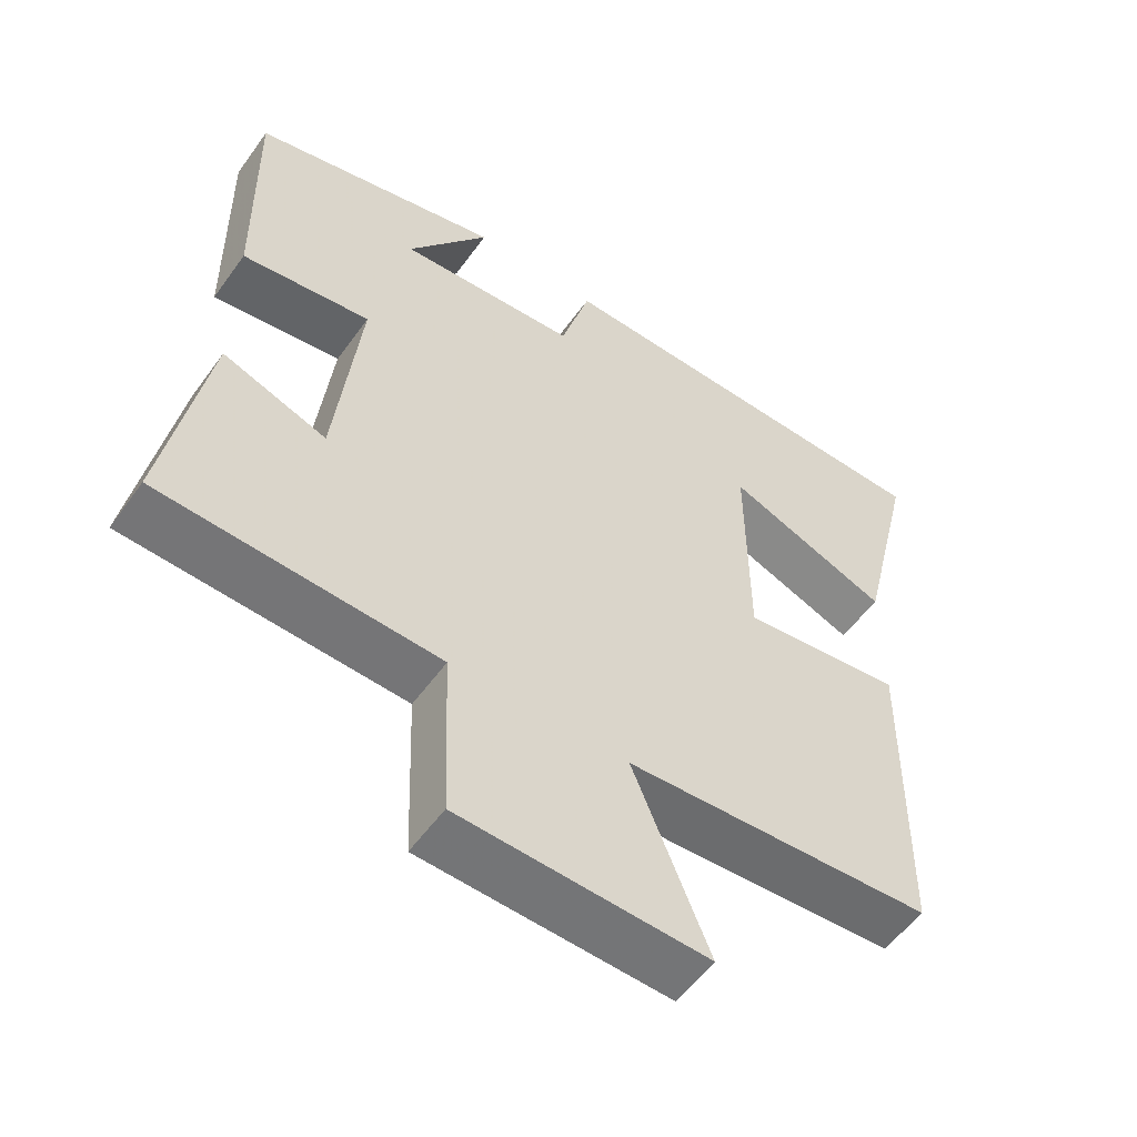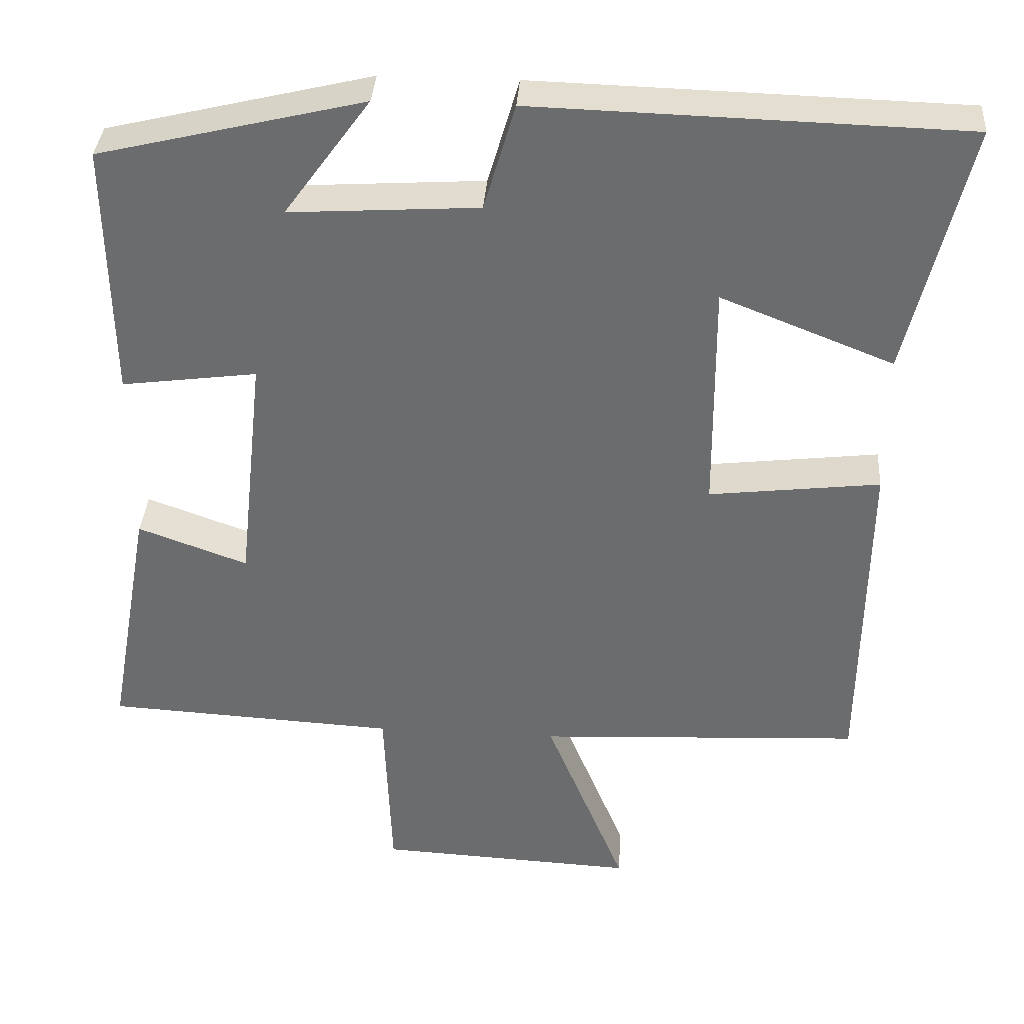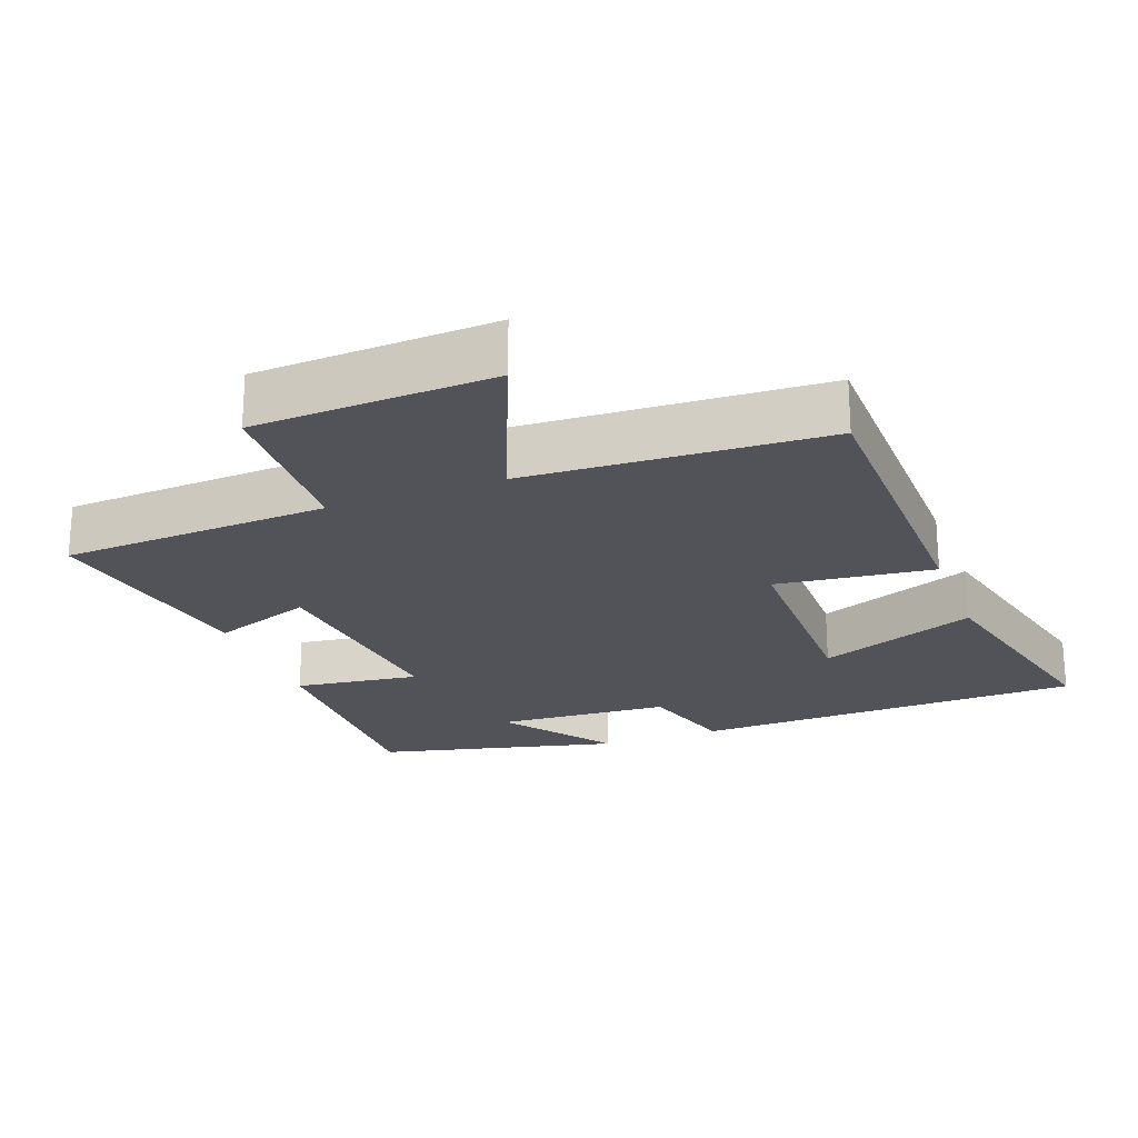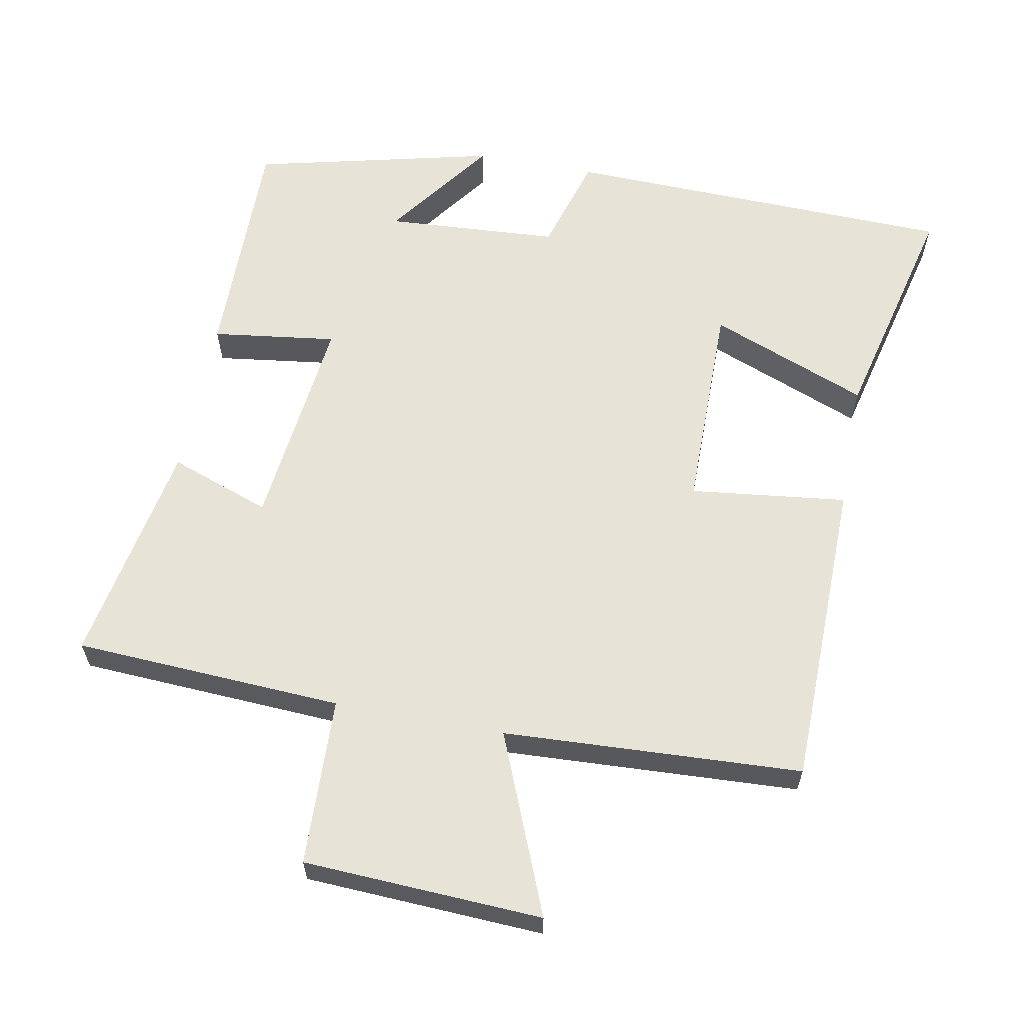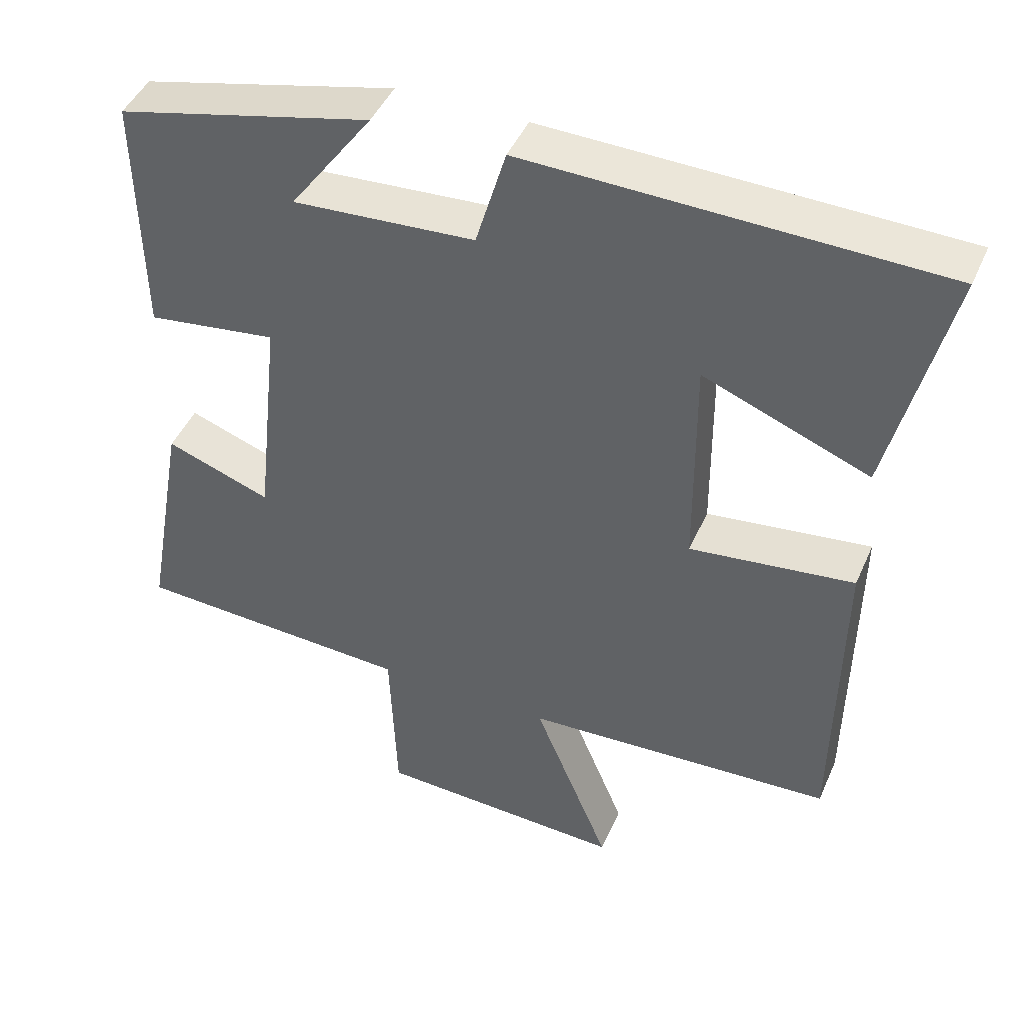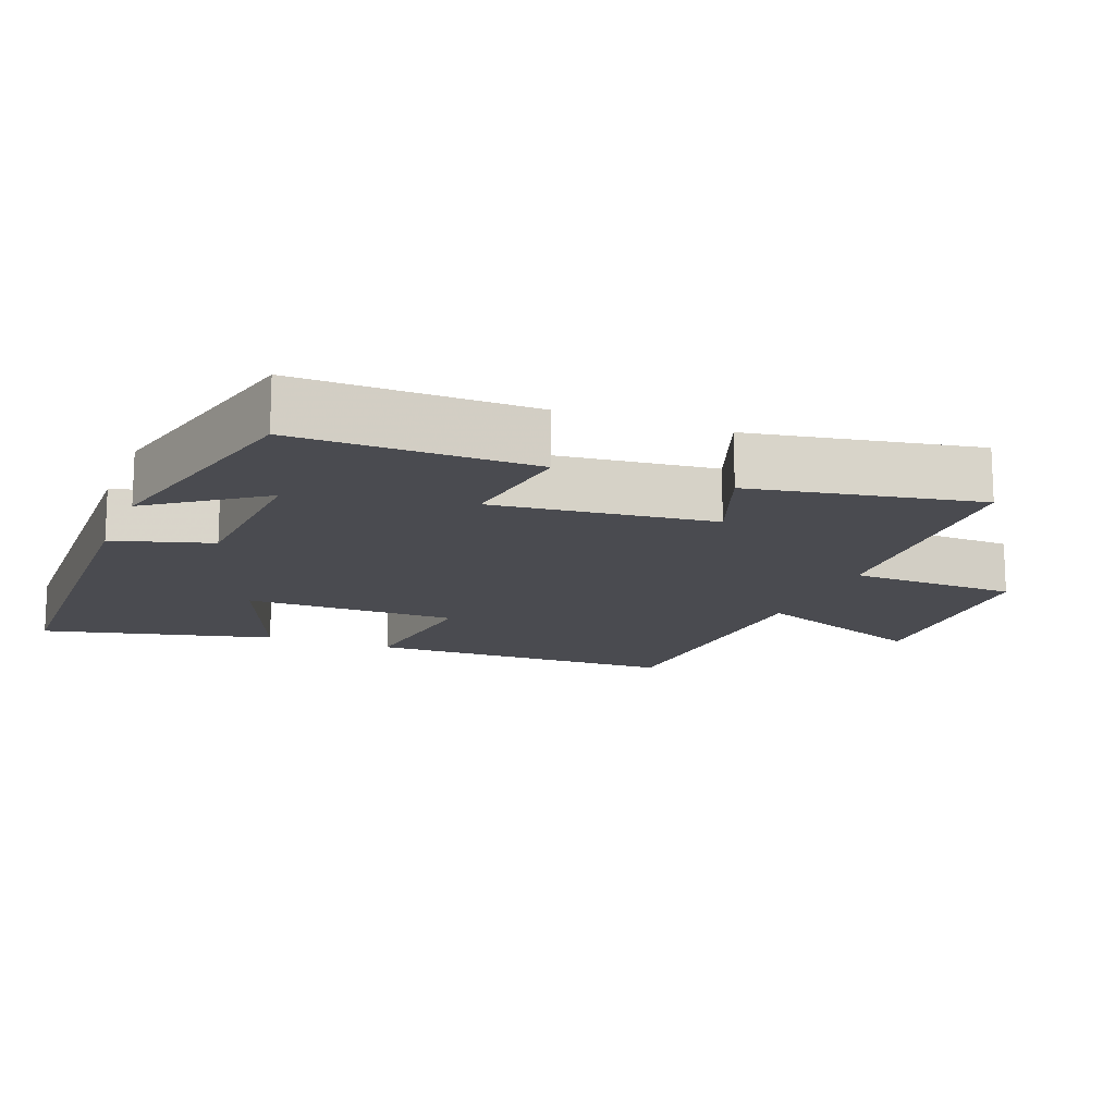
<metadata>
{"format":"obj","ext":"obj","renderer":"f3d","projection":"perspective","resolution":1024,"background":"white","views":[{"elev":-55.1,"azim":144.9,"up":"+Z"},{"elev":36.0,"azim":-176.0,"up":"+Z"},{"elev":-22.6,"azim":-159.4,"up":"+Y"},{"elev":61.5,"azim":-169.2,"up":"+Y"},{"elev":45.2,"azim":-157.2,"up":"+Z"},{"elev":-14.6,"azim":68.7,"up":"+Y"}]}
</metadata>
<code>
v 0.505 0.07 0.416
v 0.5 0.07 0.079
v 0.322 0.07 0.103
v 0.356 0.07 -0.209
v 0.5 0.07 -0.157
v 0.558 0.07 -0.48
v 0.175 0.07 -0.5
v 0.166 0.07 -0.74
v -0.174 0.07 -0.756
v -0.069 0.07 -0.5
v -0.494 0.07 -0.478
v -0.5 0.07 -0.033
v -0.276 0.07 -0.06
v -0.274 0.07 0.244
v -0.5 0.07 0.155
v -0.579 0.07 0.485
v -0.018 0.07 0.5
v 0.023 0.07 0.36
v 0.271 0.07 0.344
v 0.158 0.07 0.5
v 0.505 0 0.416
v 0.5 0 0.079
v 0.322 0 0.103
v 0.356 0 -0.209
v 0.5 0 -0.157
v 0.558 0 -0.48
v 0.175 0 -0.5
v 0.166 0 -0.74
v -0.174 0 -0.756
v -0.069 0 -0.5
v -0.494 0 -0.478
v -0.5 0 -0.033
v -0.276 0 -0.06
v -0.274 0 0.244
v -0.5 0 0.155
v -0.579 0 0.485
v -0.018 0 0.5
v 0.023 0 0.36
v 0.271 0 0.344
v 0.158 0 0.5
f 19 20 1 2
f 18 19 2 3
f 16 17 18
f 16 18 3 4
f 14 15 16
f 14 16 4
f 13 14 4
f 12 13 4
f 11 12 4
f 10 11 4
f 7 8 9 10
f 6 7 10
f 5 6 10
f 4 5 10
f 22 21 40 39
f 23 22 39 38
f 38 37 36
f 24 23 38 36
f 36 35 34
f 24 36 34
f 24 34 33
f 24 33 32
f 24 32 31
f 24 31 30
f 30 29 28 27
f 30 27 26
f 30 26 25
f 30 25 24
f 1 21 22 2
f 2 22 23 3
f 3 23 24 4
f 4 24 25 5
f 5 25 26 6
f 6 26 27 7
f 7 27 28 8
f 8 28 29 9
f 9 29 30 10
f 10 30 31 11
f 11 31 32 12
f 12 32 33 13
f 13 33 34 14
f 14 34 35 15
f 15 35 36 16
f 16 36 37 17
f 17 37 38 18
f 18 38 39 19
f 19 39 40 20
f 20 40 21 1

</code>
